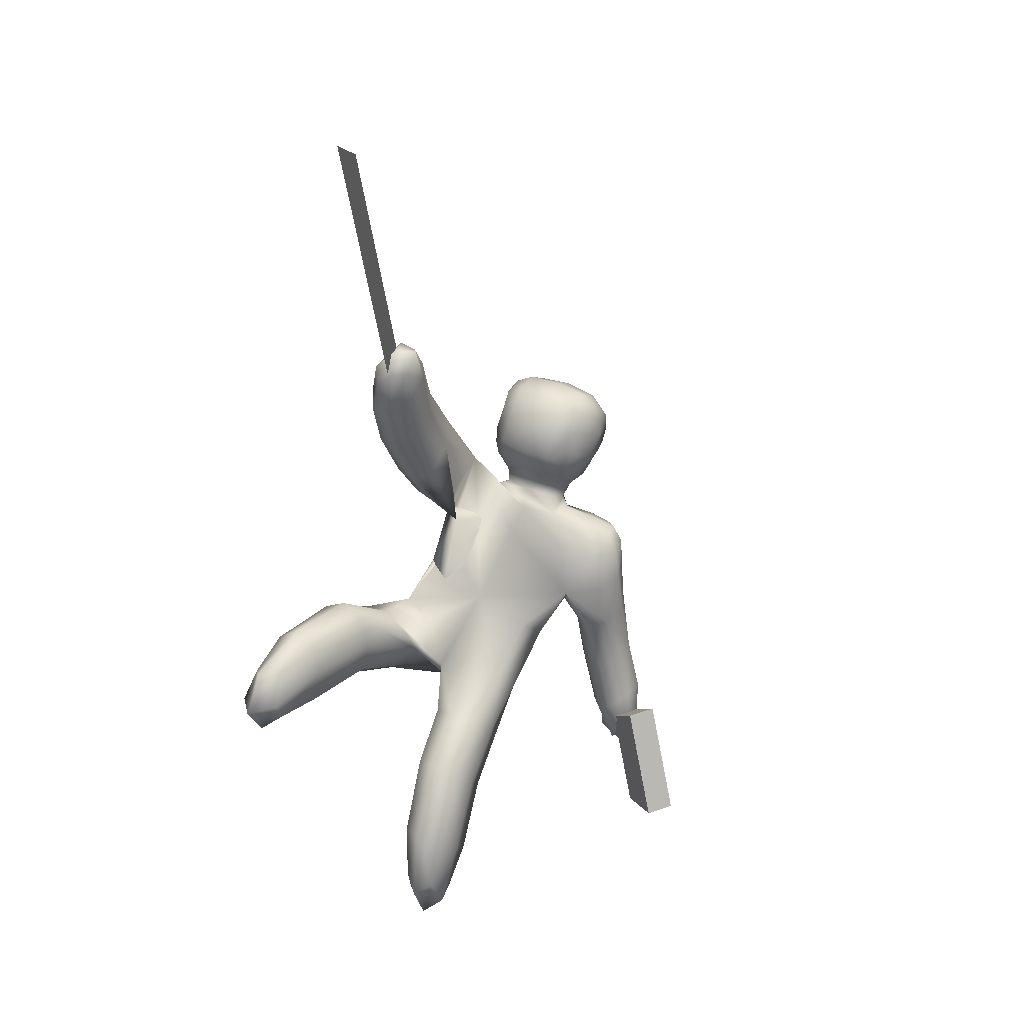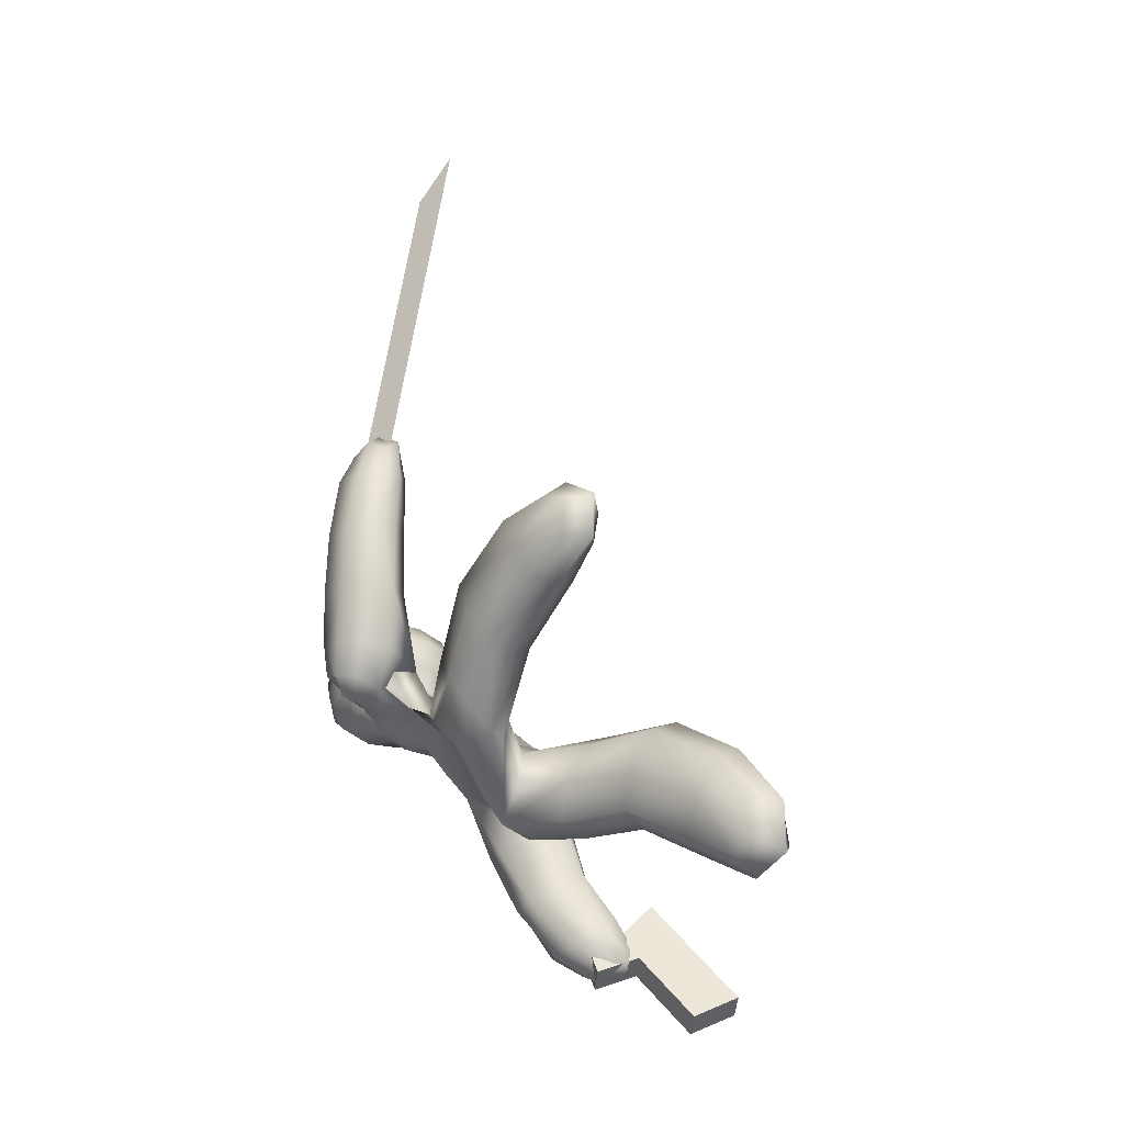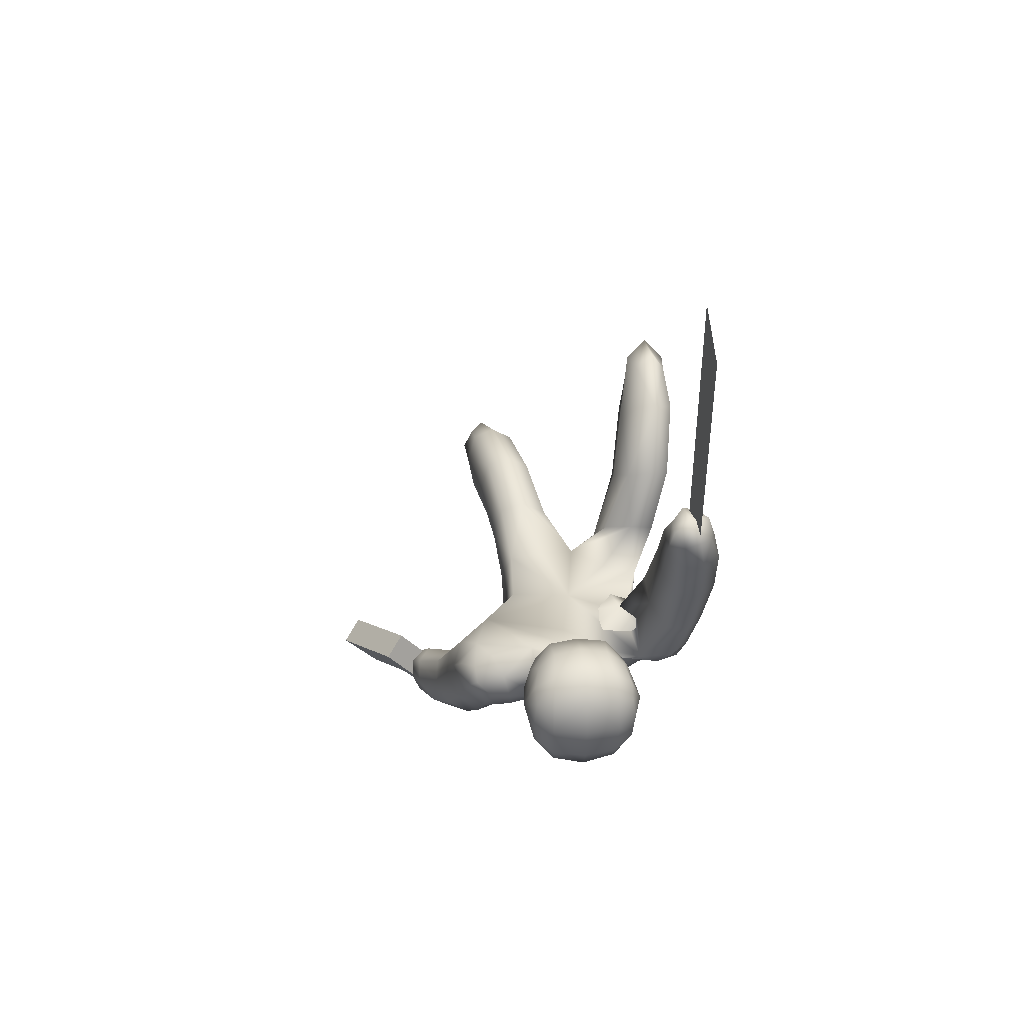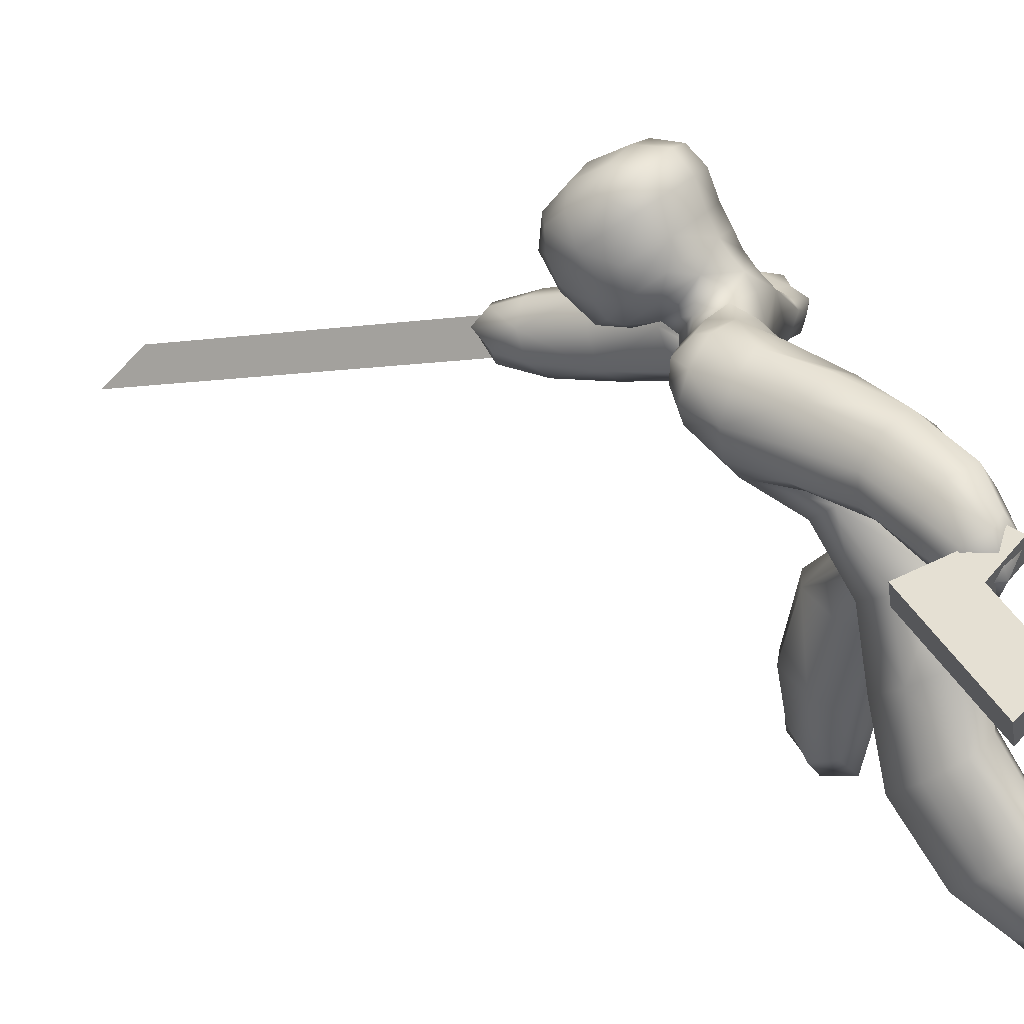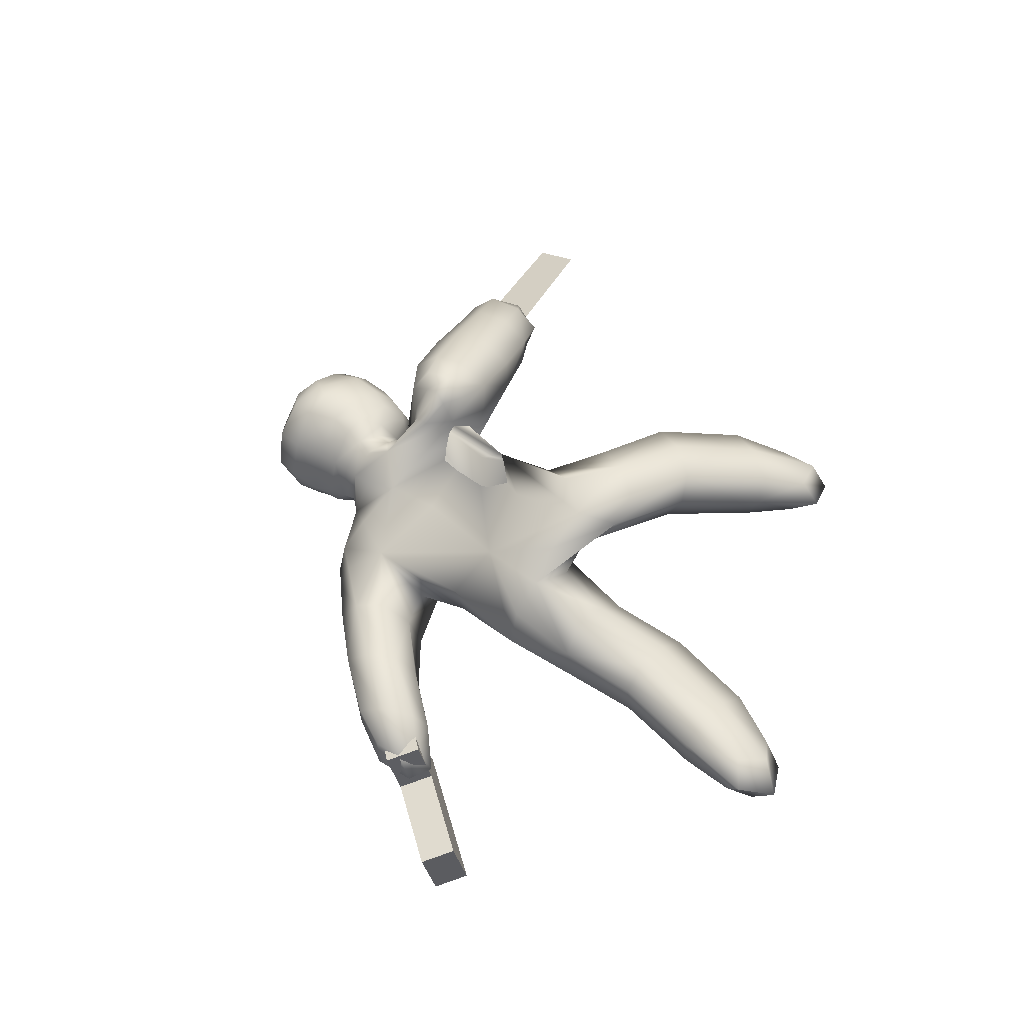
<metadata>
{"format":"obj","ext":"obj","renderer":"f3d","projection":"perspective","resolution":1024,"background":"white","views":[{"elev":47.1,"azim":26.6,"up":"+Z"},{"elev":-37.2,"azim":-42.0,"up":"+Z"},{"elev":70.8,"azim":172.4,"up":"+Z"},{"elev":20.2,"azim":113.4,"up":"+Y"},{"elev":-67.2,"azim":-109.3,"up":"+Z"}]}
</metadata>
<code>
o Cube.003
v -1.824 -0.4104 10.9
v -1.873 0.6285 5.661
v -1.733 -0.9193 10.8
v -1.782 0.1195 5.559
v -1.727 -1.064 11.52
f 2 4 3 1
f 3 5 1
o Cube.002
v 3.092 -0.2325 -1.435
v 2.894 -0.03008 -1.085
v 2.589 0.1282 -1.693
v 2.517 0.24 -1.285
v 3.392 0.1488 -1.486
v 3.194 0.3512 -1.136
v 2.889 0.5095 -1.744
v 2.816 0.6213 -1.336
v 3.529 -0.506 -0.9075
v 3.315 -0.2866 -0.5284
v 3.829 -0.1248 -0.9586
v 3.615 0.09464 -0.5794
v 3.631 -0.7846 -2.389
v 3.931 -0.4033 -2.44
v 4.176 -1.168 -2.051
v 4.476 -0.7865 -2.102
f 7 9 8 6
f 9 13 12 8
f 13 11 10 12
f 11 7 15 17
f 6 8 12 10
f 11 13 9 7
f 17 15 14 16
f 7 6 14 15
f 10 11 17 16
f 16 14 20 21
f 18 19 21 20
f 10 16 21 19
f 14 6 18 20
f 6 10 19 18
o Cube
v -1.216 1.655 2.524
v 1.316 -0.07549 0.6845
v 0.0868 -0.1707 1.155
v -1.07 0.1328 1.3
v 0.09024 -0.08728 0.2416
v -1.035 -1.676 0.05826
v 0.6328 -2.362 0.3688
v -2.325 -3.524 1.551
v -1.712 -1.543 0.6763
v -0.6138 -1.475 0.5955
v -1.29 -1.342 1.214
v 0.5946 -3.898 -1.292
v 1.269 -2.053 -0.1517
v 0.159 -1.866 -0.3581
v 0.7947 -1.557 -0.8786
v -2.057 -4.885 1.775
v -1.984 -3.257 2.325
v -1.739 -3.804 0.9964
v -1.398 -3.537 1.77
v 1.268 -4.848 -2.303
v 1.151 -3.494 -1.839
v 0.9839 -4.397 -0.6653
v 1.541 -3.993 -1.213
v 0.8919 1.699 2.5
v 0.3681 1.104 2.502
v 0.2357 1.484 1.877
v 1.526 1.557 2.405
v 2.191 1.535 2.057
v 1.45 1.896 1.807
v 1.922 0.8179 2.198
v 2.419 0.5338 0.8843
v -1.697 1.188 2.131
v -1.059 0.943 2.039
v -1.702 1.452 3.673
v -0.9492 1.474 2.002
v -2.244 0.2642 5.111
v -1.125 0.8884 3.643
v -1.465 0.1818 3.305
v -2.042 0.7455 3.334
v 3.029 0.2264 -0.6825
v 1.675 1.523 0.4035
v 2.357 1.396 0.7485
v 1.737 0.6603 0.5394
v -1.757 0.3216 6.224
v -1.355 0.5673 5.53
v -1.672 -0.1 5.216
v -1.926 0.9316 5.425
v 3.124 0.09472 -1.651
v 2.343 0.7673 -1.281
v 2.847 0.967 -0.9066
v 2.525 0.02668 -1.057
v -0.2704 1.786 2.336
v 0.283 1.391 2.726
v 0.3385 2.094 2.11
v 0.3738 3.098 2.697
v 0.245 1.4 3.255
v 0.3504 2.443 2.411
v 0.9159 1.509 3.274
v -0.4185 2.284 2.608
v -0.394 1.93 2.696
v -0.4063 1.591 3.188
v 0.9942 1.854 2.82
v 1.069 2.207 2.728
v 1.236 2.266 3.187
v 1.101 1.787 3.562
v 0.2113 1.689 4.144
v 0.3481 3.373 3.443
v 0.2595 2.691 4.319
v 1.164 2.836 3.068
v 1.14 3.02 3.564
v 1.081 2.566 4.148
v 0.97 1.902 4.027
v -0.6271 2.376 3.081
v -0.5903 1.885 3.467
v -0.5 1.987 3.945
v -0.5471 2.66 4.056
v -0.488 3.115 3.472
v -0.4778 2.933 2.974
v 1.232 -1.029 0.06376
v -0.5071 -0.8605 -0.3072
v 0.9211 0.1789 0.3296
v -0.6894 -0.8003 0.6999
v 1.098 -0.3567 1.046
v -1.33 -0.8147 0.4592
v -0.8571 0.3845 1.469
v -0.7035 -0.2498 0.8298
v 1.494 0.5677 1.06
v 0.1509 0.8543 1.433
v 0.3396 0.7448 2.099
v -0.9843 0.8501 2.571
v 0.424 -1.248 0.5321
v 0.5374 -0.6731 -0.6193
v -0.1389 -1.215 -0.18
v -1.458 -2.626 0.704
v -1.72 -2.07 1.99
v -2.087 -2.348 1.268
v -1.091 -2.348 1.426
v -1.467 -1.764 0.2181
v -0.6674 -1.504 0.1872
v -1.682 -1.306 1.114
v -0.8347 -1.462 1.024
v 1.385 -3.068 -0.4234
v 0.7929 -3.437 0.1434
v 0.9651 -2.558 -1.098
v 0.3726 -2.928 -0.5311
v 1.066 -2.305 0.3157
v 0.24 -2.218 0.11
v 1.194 -1.755 -0.6707
v 0.3554 -1.561 -0.7746
v -1.923 -4.72 1.249
v -2.092 -4.372 2.244
v -2.343 -4.545 1.671
v -1.673 -4.547 1.822
v -2.298 -3.34 2.091
v -2.12 -3.712 1.066
v -1.609 -3.311 2.227
v -1.418 -3.759 1.259
v 1.56 -4.647 -2.009
v 1.158 -4.961 -1.625
v 1.278 -4.284 -2.456
v 0.876 -4.597 -2.072
v 0.6495 -4.241 -0.8352
v 0.7761 -3.578 -1.728
v 1.485 -3.635 -1.656
v 1.36 -4.327 -0.7889
v 1.055 1.571 2.42
v 0.3098 1.874 1.971
v 0.3051 1.217 2.623
v -0.4471 1.63 2.181
v -0.4486 1.181 2.025
v -0.547 1.525 2.642
v 1.276 0.7493 2.291
v 0.9 1.755 1.753
v 2.253 1.469 1.547
v 2.004 1.572 2.327
v 2.248 1.138 2.145
v 1.882 1.844 1.942
v 1.456 1.853 2.148
v 1.676 1.16 2.46
v 1.519 1.761 1.264
v 2.194 0.589 1.659
v -1.825 1.012 2.592
v -1.469 1.324 1.939
v -1.505 0.9012 2.036
v -1.61 1.53 2.302
v -1.443 1.684 2.952
v -1.044 1.53 2.252
v -0.9488 1.331 1.891
v -1.243 0.4974 2.494
v -1.309 0.6575 4.601
v -2.224 0.4689 4.22
v -1.895 1.14 4.544
v -1.637 -0.01389 4.276
v -1.34 1.386 3.761
v -2.005 1.201 3.492
v -1.139 0.3551 3.448
v -1.85 0.3261 3.253
v 2.072 0.4105 -0.3439
v 2.543 1.251 -0.1371
v 1.942 1.189 -0.5275
v 2.672 0.4728 0.04651
v 2.532 0.9637 0.8716
v 2.12 0.3511 0.7768
v 1.509 1.153 0.3542
v 2.027 1.645 0.5731
v -1.444 0.496 6.16
v -2.091 0.1942 5.836
v -1.859 0.7005 6.067
v -1.676 -0.01025 5.929
v -2.229 0.7099 5.249
v -2.036 -0.1057 5.078
v -1.372 0.1635 5.406
v -1.559 0.8953 5.548
v 2.931 -0.1817 -1.519
v 3.098 0.5722 -1.449
v 2.772 0.3665 -1.705
v 3.257 0.024 -1.262
v 3.074 0.6252 -0.6999
v 2.813 -0.03713 -0.8147
v 2.318 0.3256 -1.261
v 2.54 1.074 -1.151
v 0.9127 1.83 2.636
v 0.3444 2.249 2.266
v 0.2727 1.496 2.904
v -0.2944 1.9 2.497
v 0.7351 1.422 2.703
v 0.7581 1.998 2.255
v -0.09499 2.015 2.119
v -0.1553 1.535 2.594
v 0.977 1.567 3.447
v 0.3592 2.714 2.552
v 0.2184 1.374 3.696
v -0.5204 2.316 2.831
v -0.1637 2.419 2.428
v -0.1778 1.464 3.219
v 0.6727 1.41 3.279
v 0.8518 2.369 2.522
v 1.151 2.22 2.936
v -0.4804 1.652 3.363
v -0.4253 2.091 2.656
v -0.4407 1.766 2.946
v 0.9961 1.678 3.05
v 1.047 2.017 2.785
v 0.7937 2.641 4.295
v 0.3761 3.388 2.957
v 0.2247 2.183 4.414
v -0.1896 3.328 3.432
v 0.8749 3.266 3.491
v -0.2709 2.702 4.235
v 0.9054 3.013 2.809
v -0.173 3.077 2.747
v 0.6703 1.727 4.13
v 1.241 2.06 3.429
v -0.2358 1.779 4.079
v 0.3044 3.119 3.961
v 1.16 2.786 3.881
v -0.5696 2.886 3.784
v -0.5081 3.036 3.215
v -0.5794 2.633 3.042
v -0.6829 2.171 3.321
v -0.548 1.906 3.671
v -0.5727 2.345 4.042
v 1.072 2.25 4.135
v 1.039 1.814 3.76
v 1.223 2.526 3.145
v 1.18 2.938 3.311
v 1.068 -0.7781 -0.4371
v 1.02 -1.246 0.5109
v -1.252 -0.5612 0.7707
v -1.042 -1.076 0.01621
v 1.051 1.375 1.169
v 1.68 0.2293 1.644
v -0.9074 1.598 2.808
v -0.7347 0.4712 2.25
v -0.1621 -1.322 0.2327
v -0.04002 -0.7718 -0.6423
v -2.06 -2.136 1.791
v -1.864 -2.561 0.7849
v -1.315 -2.143 1.868
v -1.117 -2.553 0.9448
v 1.324 -2.719 -0.9006
v 1.194 -3.382 0.02693
v 0.4348 -3.272 -0.05044
v 0.5636 -2.618 -0.9849
v -2.285 -4.151 2.041
v -2.158 -4.411 1.291
v -1.784 -4.138 2.145
v -1.652 -4.431 1.42
v 1.481 -4.215 -2.126
v 1.391 -4.723 -1.501
v 0.8765 -4.673 -1.541
v 0.9673 -4.177 -2.177
v 0.8964 1.892 2.082
v 0.9716 1.134 2.594
v -0.3668 1.424 2.502
v -0.2839 1.747 1.951
v 1.924 1.775 1.412
v 2.384 1.016 1.64
v 1.8 1.788 2.155
v 2.008 1.286 2.341
v -1.769 1.446 2.759
v -1.64 0.6183 2.49
v -1.403 1.469 2.146
v -1.332 1.18 1.921
v -1.527 1.077 4.655
v -1.319 0.191 4.452
v -2.199 0.9151 4.367
v -2.02 0.06978 4.168
v 1.844 0.7772 -0.5565
v 2.417 0.2539 -0.07956
v 2.223 1.421 -0.355
v 2.745 0.8706 0.02908
v -1.601 0.7274 5.991
v -1.465 0.2009 5.89
v -2.088 0.5446 5.761
v -1.949 -0.01916 5.647
v 2.677 0.1281 -1.55
v 3.036 -0.1252 -1.221
v 2.814 0.6912 -1.487
v 3.191 0.3997 -1.156
v 0.8439 2.148 2.434
v 0.7836 1.562 2.896
v -0.223 1.637 2.805
v -0.1735 2.185 2.303
v 0.9824 2.586 2.707
v 0.704 1.401 3.686
v -0.2568 1.458 3.631
v -0.2872 2.661 2.628
v 1.14 1.86 3.175
v -0.5781 1.959 3.069
v 0.8957 3.257 3.064
v 0.7391 2.182 4.361
v -0.2772 2.241 4.304
v -0.1636 3.318 3.004
v 0.8583 3.016 3.96
v -0.2542 3.081 3.897
v 1.287 2.393 3.674
v -0.7175 2.509 3.561
f 22 167 254 152
f 22 152 276 168
f 22 168 284 166
f 22 166 282 167
f 23 100 248 102
f 23 102 252 108
f 23 108 253 104
f 23 104 249 100
f 24 112 249 104
f 24 104 253 110
f 24 110 254 106
f 24 106 250 103
f 24 103 256 112
f 25 105 250 106
f 25 106 254 111
f 25 111 255 107
f 25 107 251 105
f 26 109 252 102
f 26 102 248 113
f 26 113 257 101
f 26 101 251 107
f 26 107 255 109
f 27 119 251 101
f 27 101 257 120
f 27 120 261 115
f 27 115 259 119
f 28 127 249 112
f 28 112 256 128
f 28 128 264 124
f 28 124 263 127
f 29 135 258 117
f 29 117 259 136
f 29 136 267 133
f 29 133 266 135
f 30 121 250 105
f 30 105 251 119
f 30 119 259 117
f 30 117 258 121
f 31 120 257 114
f 31 114 256 122
f 31 122 260 118
f 31 118 261 120
f 32 122 256 103
f 32 103 250 121
f 32 121 258 116
f 32 116 260 122
f 33 143 264 126
f 33 126 265 144
f 33 144 273 142
f 33 142 272 143
f 34 129 248 100
f 34 100 249 127
f 34 127 263 123
f 34 123 262 129
f 35 128 256 114
f 35 114 257 130
f 35 130 265 126
f 35 126 264 128
f 36 130 257 113
f 36 113 248 129
f 36 129 262 125
f 36 125 265 130
f 37 133 267 131
f 37 131 269 134
f 37 134 268 132
f 37 132 266 133
f 38 137 260 116
f 38 116 258 135
f 38 135 266 132
f 38 132 268 137
f 39 136 259 115
f 39 115 261 138
f 39 138 269 131
f 39 131 267 136
f 40 138 261 118
f 40 118 260 137
f 40 137 268 134
f 40 134 269 138
f 41 141 270 139
f 41 139 271 140
f 41 140 272 142
f 41 142 273 141
f 42 144 265 125
f 42 125 262 145
f 42 145 270 141
f 42 141 273 144
f 43 146 263 124
f 43 124 264 143
f 43 143 272 140
f 43 140 271 146
f 44 145 262 123
f 44 123 263 146
f 44 146 271 139
f 44 139 270 145
f 45 207 275 147
f 45 147 274 208
f 45 208 302 203
f 45 203 303 207
f 46 152 254 110
f 46 110 253 153
f 46 153 275 149
f 46 149 276 152
f 47 154 252 109
f 47 109 255 151
f 47 151 277 148
f 47 148 274 154
f 48 159 274 147
f 48 147 275 160
f 48 160 281 156
f 48 156 280 159
f 49 157 279 155
f 49 155 278 158
f 49 158 280 156
f 49 156 281 157
f 50 161 252 154
f 50 154 274 159
f 50 159 280 158
f 50 158 278 161
f 51 160 275 153
f 51 153 253 162
f 51 162 279 157
f 51 157 281 160
f 52 183 279 162
f 52 162 253 184
f 52 184 291 182
f 52 182 293 183
f 53 165 283 163
f 53 163 282 166
f 53 166 284 164
f 53 164 285 165
f 54 169 277 151
f 54 151 255 170
f 54 170 283 165
f 54 165 285 169
f 55 175 254 167
f 55 167 282 176
f 55 176 288 173
f 55 173 286 175
f 56 168 276 150
f 56 150 277 169
f 56 169 285 164
f 56 164 284 168
f 57 191 288 172
f 57 172 289 192
f 57 192 297 188
f 57 188 296 191
f 58 177 255 111
f 58 111 254 175
f 58 175 286 171
f 58 171 287 177
f 59 178 283 170
f 59 170 255 177
f 59 177 287 174
f 59 174 289 178
f 60 176 282 163
f 60 163 283 178
f 60 178 289 172
f 60 172 288 176
f 61 199 293 182
f 61 182 291 200
f 61 200 299 198
f 61 198 301 199
f 62 185 252 161
f 62 161 278 186
f 62 186 292 181
f 62 181 290 185
f 63 186 278 155
f 63 155 279 183
f 63 183 293 180
f 63 180 292 186
f 64 184 253 108
f 64 108 252 185
f 64 185 290 179
f 64 179 291 184
f 65 190 295 187
f 65 187 294 189
f 65 189 296 188
f 65 188 297 190
f 66 193 287 171
f 66 171 286 194
f 66 194 294 187
f 66 187 295 193
f 67 192 289 174
f 67 174 287 193
f 67 193 295 190
f 67 190 297 192
f 68 194 286 173
f 68 173 288 191
f 68 191 296 189
f 68 189 294 194
f 69 198 299 195
f 69 195 298 197
f 69 197 300 196
f 69 196 301 198
f 70 201 290 181
f 70 181 292 202
f 70 202 300 197
f 70 197 298 201
f 71 202 292 180
f 71 180 293 199
f 71 199 301 196
f 71 196 300 202
f 72 200 291 179
f 72 179 290 201
f 72 201 298 195
f 72 195 299 200
f 73 209 277 150
f 73 150 276 210
f 73 210 304 206
f 73 206 305 209
f 74 210 276 149
f 74 149 275 207
f 74 207 303 205
f 74 205 304 210
f 75 208 274 148
f 75 148 277 209
f 75 209 305 204
f 75 204 302 208
f 76 231 306 212
f 76 212 309 232
f 76 232 315 226
f 76 226 312 231
f 77 216 304 205
f 77 205 303 217
f 77 217 307 213
f 77 213 308 216
f 78 218 302 204
f 78 204 305 215
f 78 215 309 212
f 78 212 306 218
f 79 223 310 211
f 79 211 307 217
f 79 217 303 223
f 80 221 311 214
f 80 214 309 215
f 80 215 305 221
f 81 221 305 206
f 81 206 304 222
f 81 222 311 221
f 82 216 308 220
f 82 220 311 222
f 82 222 304 216
f 83 223 303 203
f 83 203 302 224
f 83 224 310 223
f 84 224 302 218
f 84 218 306 219
f 84 219 310 224
f 85 234 310 219
f 85 219 306 246
f 85 246 318 234
f 86 245 307 211
f 86 211 310 234
f 86 234 318 245
f 87 235 308 213
f 87 213 307 233
f 87 233 313 227
f 87 227 314 235
f 88 226 315 228
f 88 228 317 236
f 88 236 316 229
f 88 229 312 226
f 89 225 316 236
f 89 236 317 230
f 89 230 314 227
f 89 227 313 225
f 90 246 306 231
f 90 231 312 247
f 90 247 318 246
f 91 237 318 247
f 91 247 312 229
f 91 229 316 237
f 92 244 318 237
f 92 237 316 225
f 92 225 313 244
f 93 245 318 244
f 93 244 313 233
f 93 233 307 245
f 94 240 309 214
f 94 214 311 241
f 94 241 319 240
f 95 241 311 220
f 95 220 308 242
f 95 242 319 241
f 96 243 319 242
f 96 242 308 235
f 96 235 314 243
f 97 238 319 243
f 97 243 314 230
f 97 230 317 238
f 98 239 319 238
f 98 238 317 228
f 98 228 315 239
f 99 239 315 232
f 99 232 309 240
f 99 240 319 239

</code>
